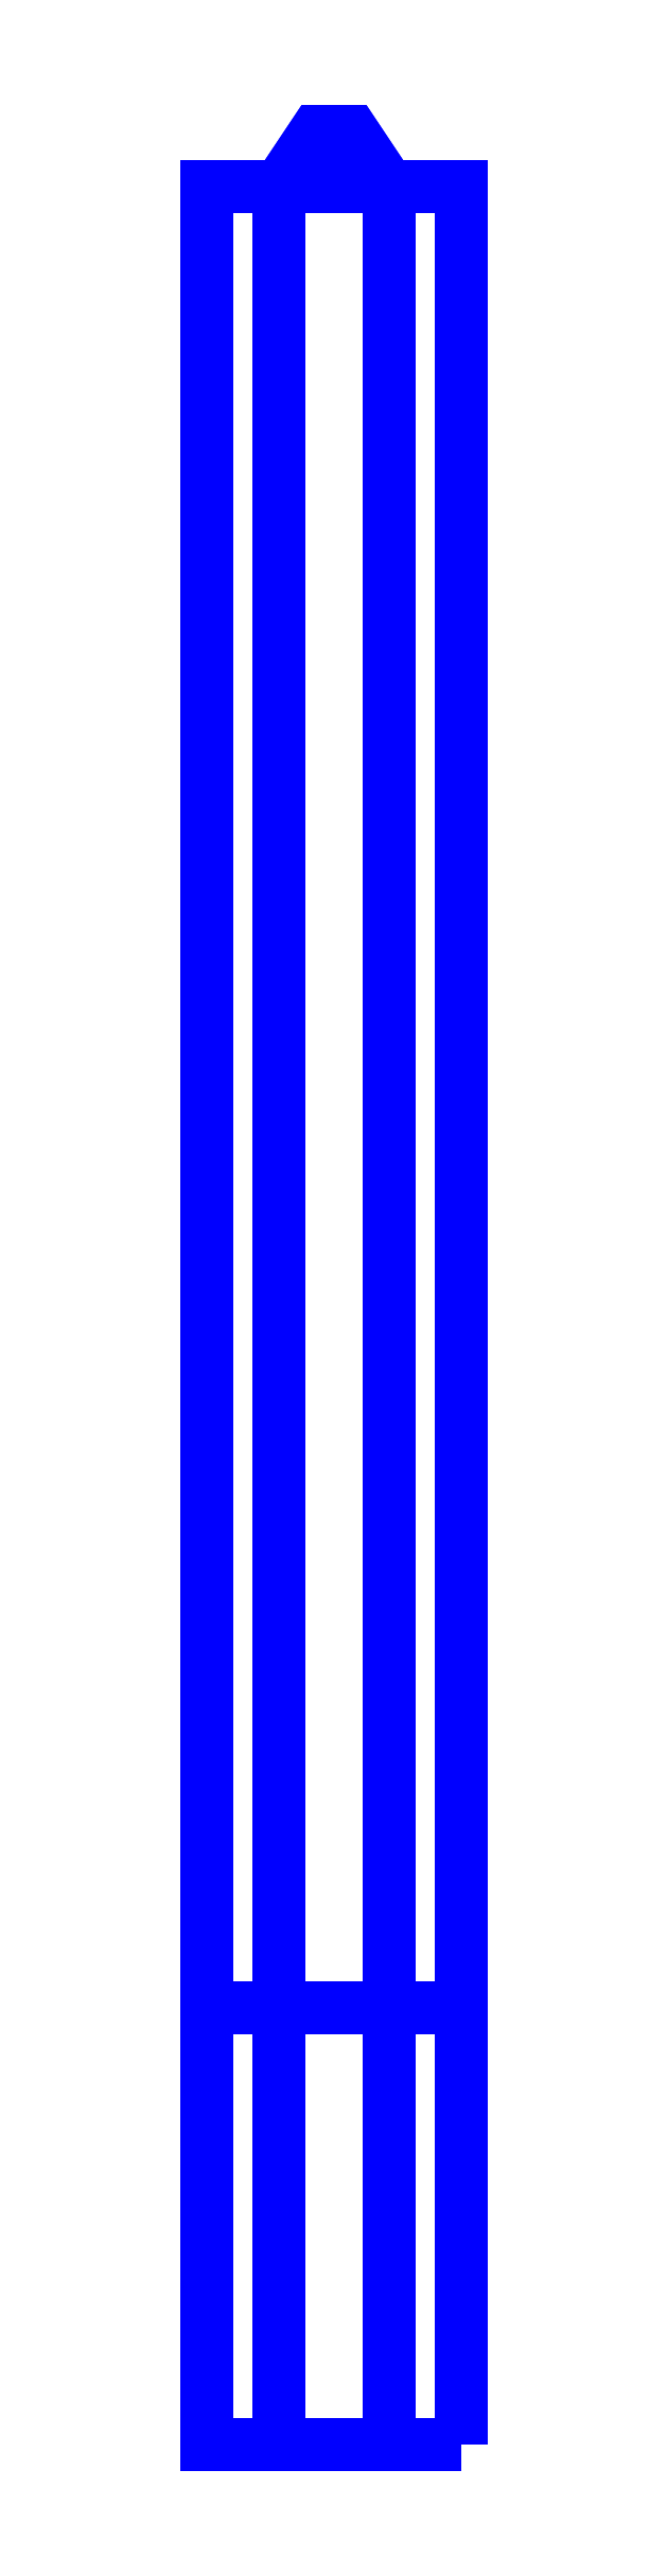
<metadata>
{"format":"dxf","ext":"dxf","renderer":"ezdxf+matplotlib","layout":"modelspace","background":"white","min_lineweight":24,"dpi":150}
</metadata>
<code>
0
SECTION
2
ENTITIES
0
3DFACE
8
SLEEVE
10
-0.07
20
1.02
30
-0.15
11
-0.03
21
1.02
31
-0.19
12
-0.03
22
-0.22
32
-0.19
13
-0.07
23
-0.22
33
-0.15
0
3DFACE
8
SLEEVE
10
0.07
20
-0.22
30
-0.15
11
0.03
21
-0.22
31
-0.19
12
0.03
22
1.02
32
-0.19
13
0.07
23
1.02
33
-0.15
0
3DFACE
8
SLEEVE
10
0.07
20
1.02
30
-0.15
11
0.03
21
1.02
31
-0.19
12
-0.03
22
1.02
32
-0.19
13
-0.07
23
1.02
33
-0.15
0
3DFACE
8
SLEEVE
10
-0.03
20
1.02
30
-0.19
11
0.03
21
1.02
31
-0.19
12
0.03
22
-0.22
32
-0.19
13
-0.03
23
-0.22
33
-0.19
0
3DFACE
8
SLEEVE
10
0.015
20
1.02
30
-0.114
11
0.03
21
1.02
31
-0.14
12
0.01
22
1.05
32
-0.14
13
0.005
23
1.05
33
-0.1313
0
3DFACE
8
SLEEVE
10
-0.015
20
1.02
30
-0.114
11
0.015
21
1.02
31
-0.114
12
0.005
22
1.05
32
-0.1313
13
-0.005
23
1.05
33
-0.1313
0
3DFACE
8
SLEEVE
10
-0.03
20
1.02
30
-0.14
11
-0.015
21
1.02
31
-0.114
12
-0.005
22
1.05
32
-0.1313
13
-0.01
23
1.05
33
-0.14
0
3DFACE
8
SLEEVE
10
0.07
20
1.02
30
-0.07
11
0.07
21
1.02
31
-0.15
12
-0.07
22
1.02
32
-0.15
13
-0.07
23
1.02
33
-0.07
0
3DFACE
8
SLEEVE
10
0.015
20
1.02
30
-0.166
11
-0.015
21
1.02
31
-0.166
12
-0.005
22
1.05
32
-0.1487
13
0.005
23
1.05
33
-0.1487
0
3DFACE
8
SLEEVE
10
0.03
20
1.02
30
-0.14
11
0.015
21
1.02
31
-0.166
12
0.005
22
1.05
32
-0.1487
13
0.01
23
1.05
33
-0.14
0
3DFACE
8
SLEEVE
10
-0.01
20
1.05
30
-0.14
11
0.01
21
1.05
31
-0.14
12
0.005
22
1.05
32
-0.1487
13
-0.005
23
1.05
33
-0.1487
0
3DFACE
8
SLEEVE
10
-0.005
20
1.05
30
-0.1313
11
0.005
21
1.05
31
-0.1313
12
0.01
22
1.05
32
-0.14
13
-0.01
23
1.05
33
-0.14
0
3DFACE
8
SLEEVE
10
-0.015
20
1.02
30
-0.166
11
-0.03
21
1.02
31
-0.14
12
-0.01
22
1.05
32
-0.14
13
-0.005
23
1.05
33
-0.1487
0
3DFACE
8
SLEEVE
10
-0.07
20
1.02
30
-0.07
11
-0.07
21
1.02
31
-0.15
12
-0.07
22
0.02
32
-0.15
13
-0.07
23
0.02
33
-0.07
0
3DFACE
8
SLEEVE
10
0.07
20
0.02
30
-0.07
11
0.07
21
0.02
31
-0.15
12
0.07
22
1.02
32
-0.15
13
0.07
23
1.02
33
-0.07
0
3DFACE
8
SLEEVE
10
-0.07
20
0.02
30
-0.07
11
0.07
21
0.02
31
-0.07
12
0.07
22
1.02
32
-0.07
13
-0.07
23
1.02
33
-0.07
0
VIEWPORT
8
0
10
144.7
20
101.2
30
0
40
391.1
41
222.2
68
     2
69
     1
0
VIEWPORT
8
0
10
139.2
20
100.8
30
0
40
222.8
41
161.3
68
     1
69
     2
0
ENDSEC
0
EOF

</code>
